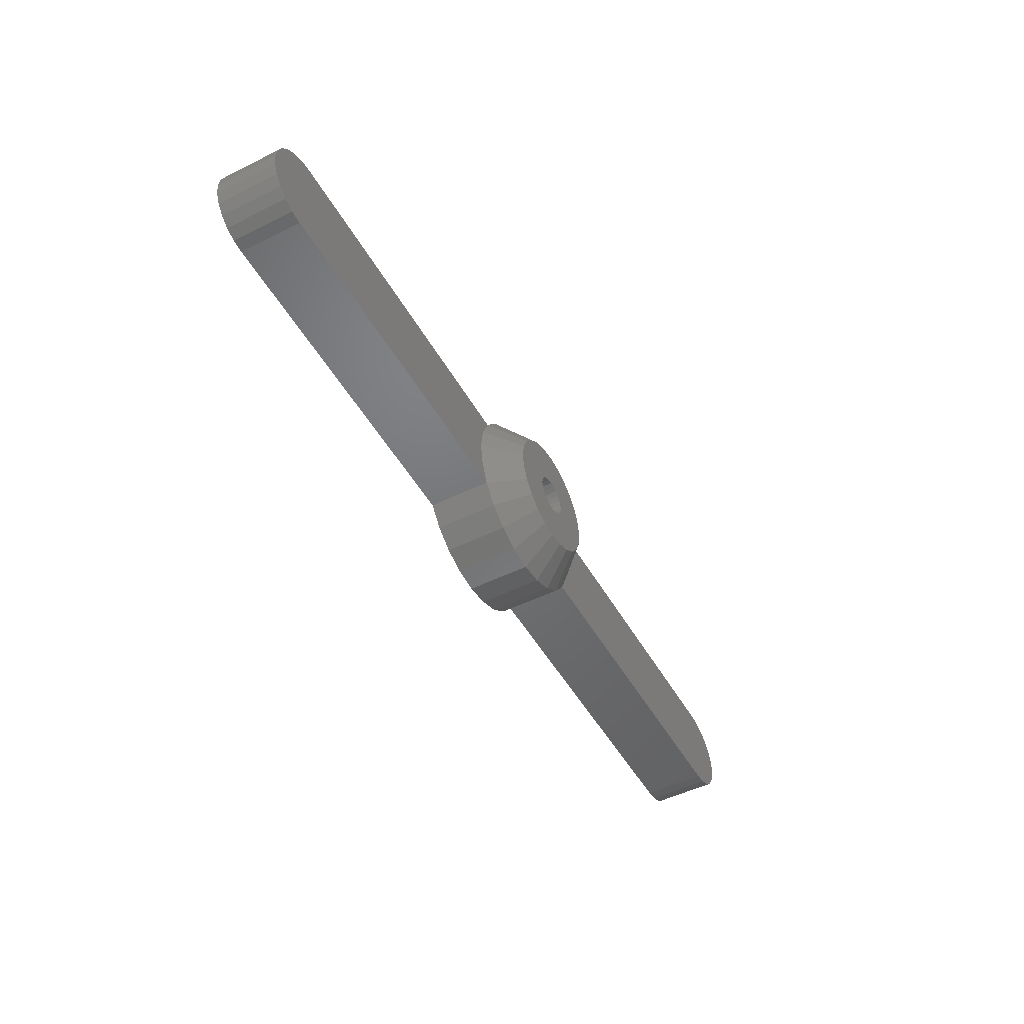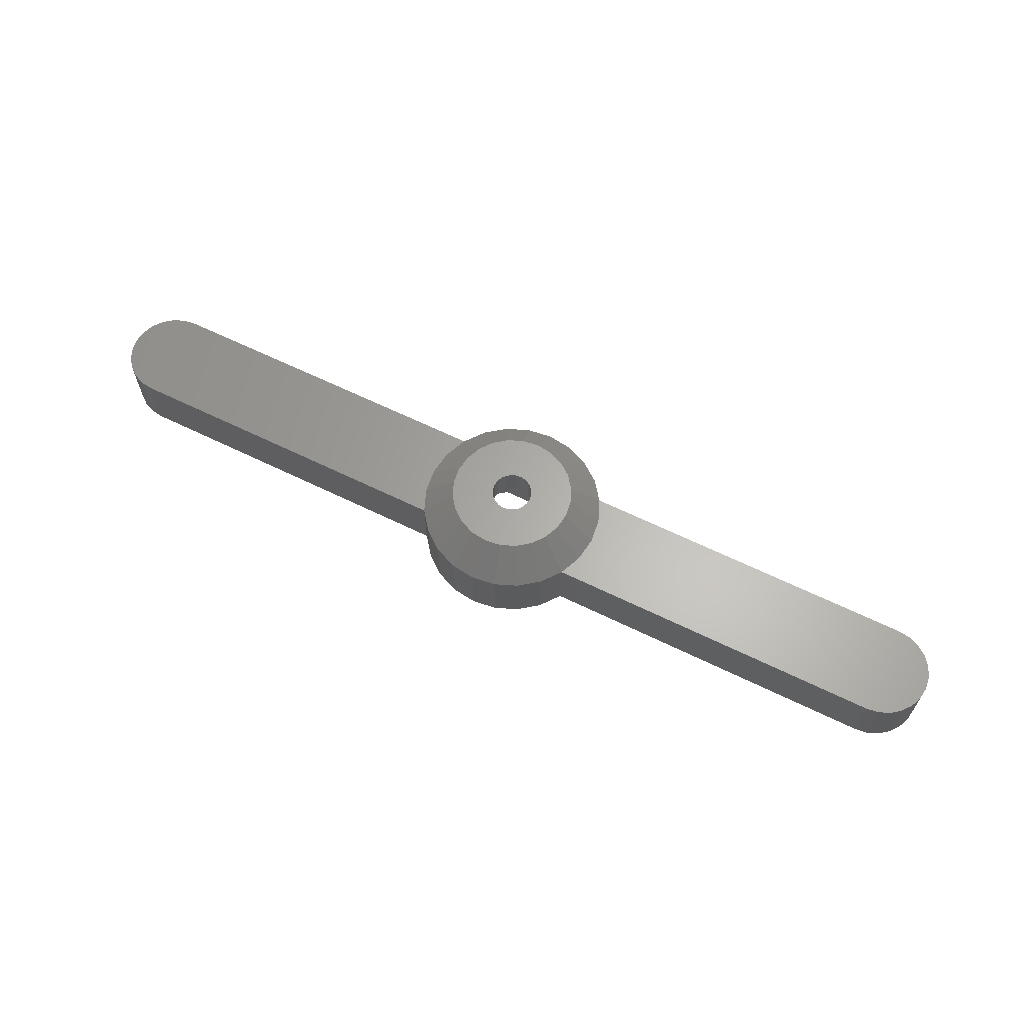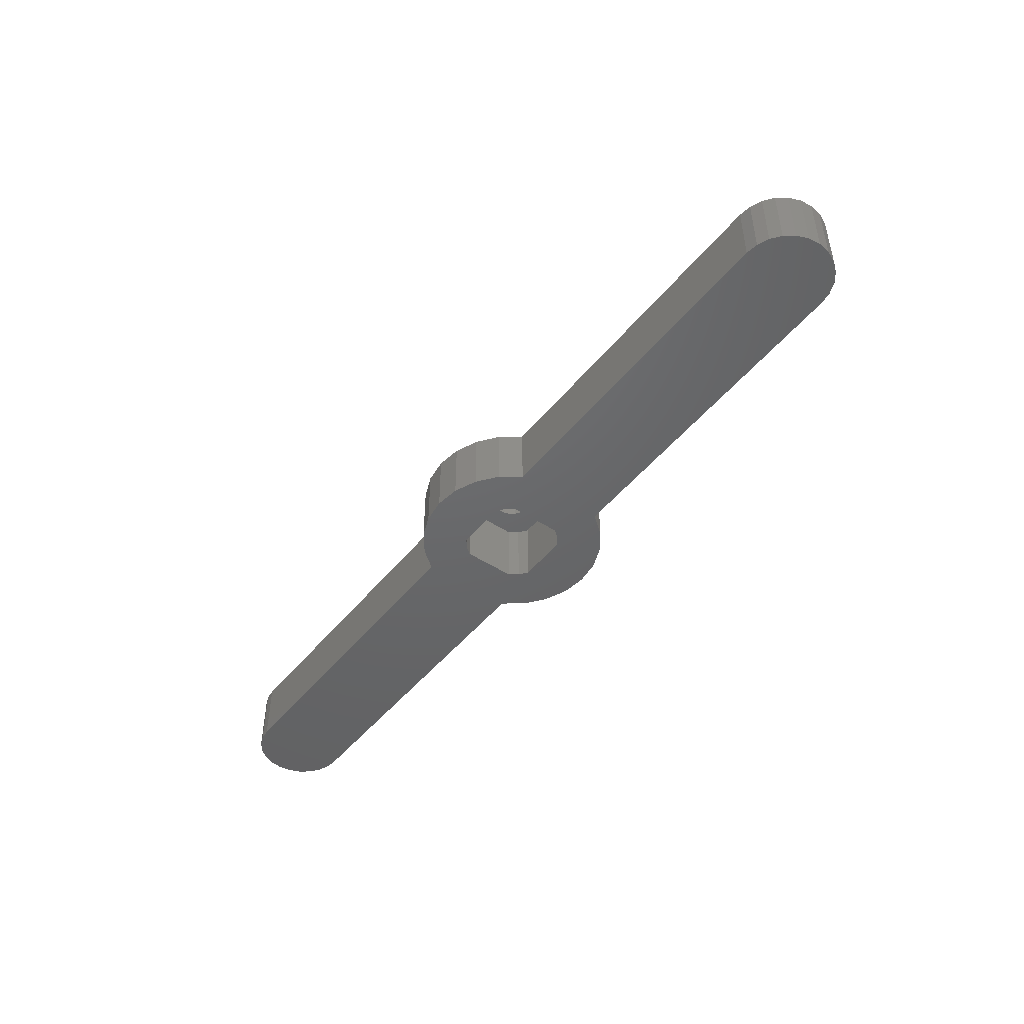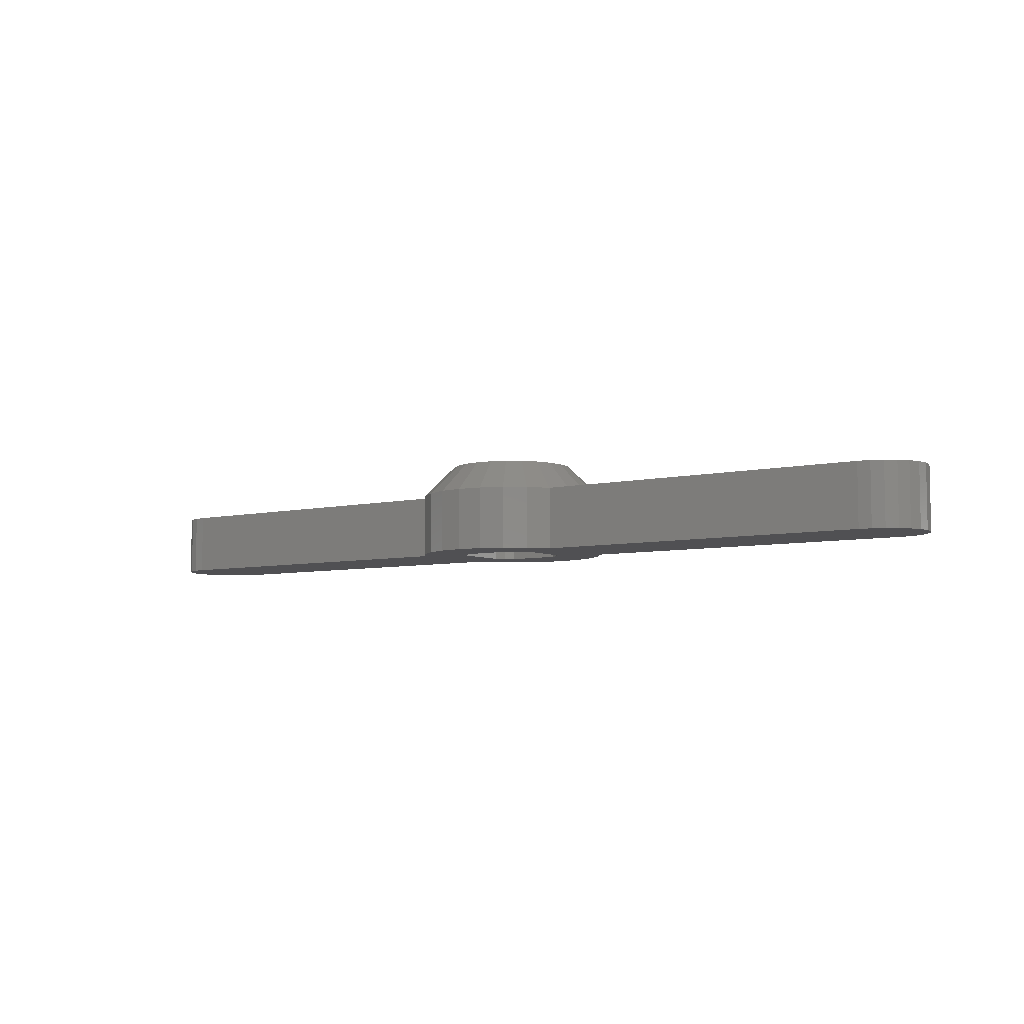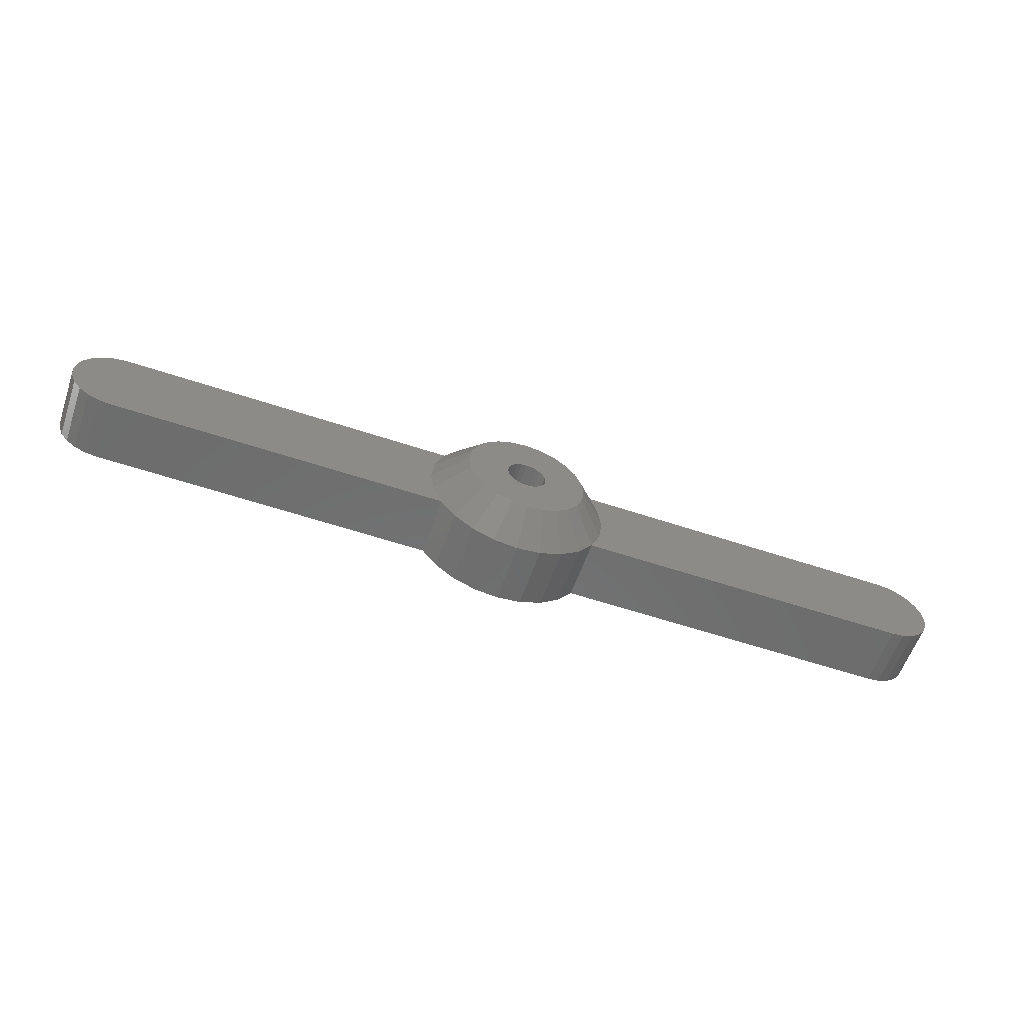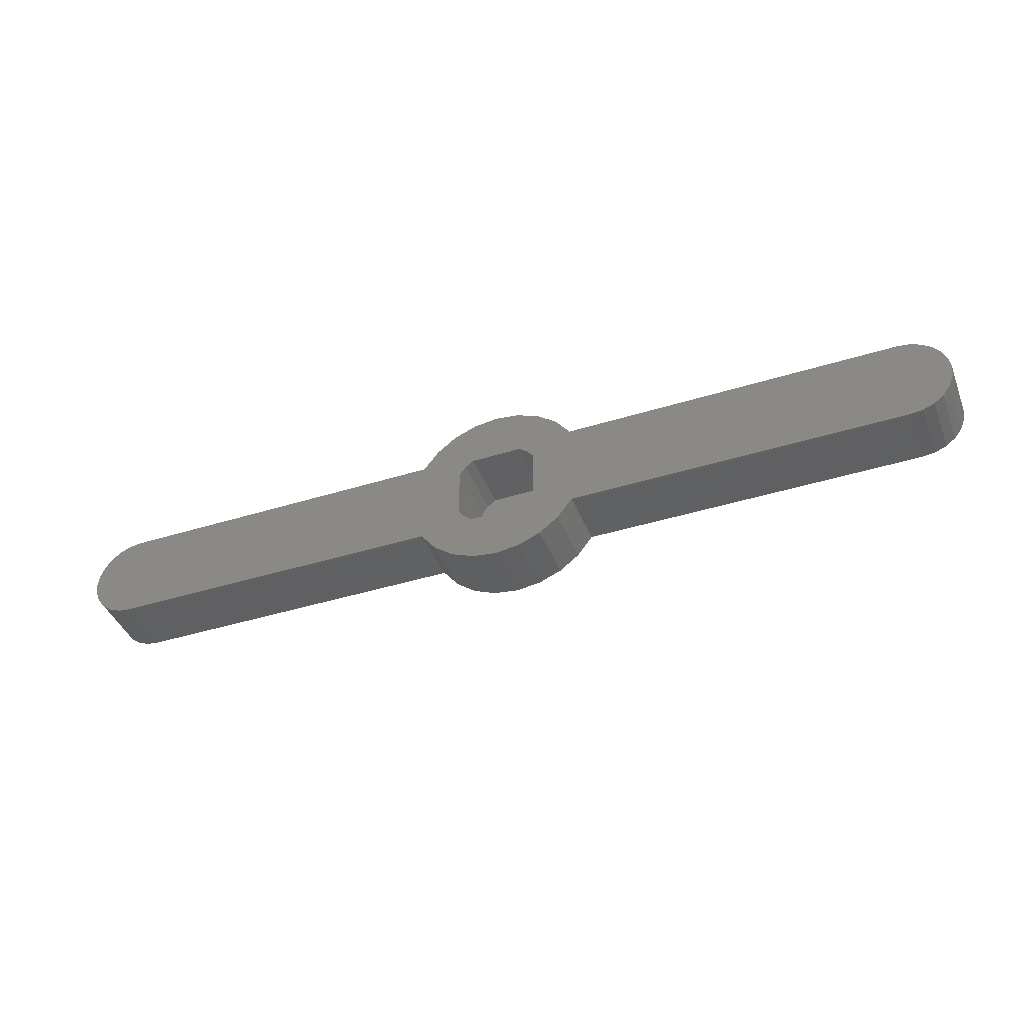
<metadata>
{"format":"stl","ext":"stl","renderer":"f3d","projection":"perspective","resolution":1024,"background":"white","views":[{"elev":-49.6,"azim":-61.3,"up":"+Y"},{"elev":63.7,"azim":26.3,"up":"+Z"},{"elev":-47.0,"azim":53.4,"up":"+Z"},{"elev":-6.3,"azim":35.7,"up":"+Z"},{"elev":-58.7,"azim":-19.0,"up":"+Y"},{"elev":-41.7,"azim":-159.4,"up":"+Y"}]}
</metadata>
<code>
# stl→obj: 190 verts, 380 faces
v 2.588 9.659 15
v 2.256e-14 15 10
v 2.256e-14 10 15
v 3.882 14.49 10
v 3.882 -14.49 10
v 5 -8.66 15
v 2.588 -9.659 15
v 7.5 -12.99 10
v 12.99 -7.5 10
v 9.659 -2.588 15
v 8.66 -5 15
v 14.49 -3.882 10
v 7.071 -7.071 15
v 10.61 -10.61 10
v -3.882 -14.49 10
v -5 -8.66 15
v -7.5 -12.99 10
v -2.588 -9.659 15
v -2.588 9.659 15
v -3.882 14.49 10
v 7.071 7.071 15
v 7.5 12.99 10
v 5 8.66 15
v 10.61 10.61 10
v -10.61 -10.61 10
v -8.66 -5 15
v -12.99 -7.5 10
v -7.071 -7.071 15
v 0 -15 10
v 0 -10 15
v 10 -1.128e-14 15
v 14.49 3.882 10
v 9.659 2.588 15
v 15 -1.974e-14 10
v -5 8.66 15
v -7.5 12.99 10
v -8.66 5 15
v -10.61 10.61 10
v -12.99 7.5 10
v -7.071 7.071 15
v -9.659 -2.588 15
v -14.49 -3.882 10
v -10 0 15
v -14.49 3.882 10
v -15 2.82e-15 10
v -9.659 2.588 15
v 12.99 7.5 10
v 8.66 5 15
v -74.74 -1.941 10
v -74.74 1.941 10
v -75 5.64e-14 10
v -74 -3.75 10
v -74 3.75 10
v -72.8 5.303 10
v -72.8 -5.303 10
v -71.25 -6.495 10
v -71.25 6.495 10
v -69.44 -7.244 10
v -69.44 7.244 10
v -67.5 -7.5 10
v -67.5 7.5 10
v -67.5 7.5 1.205e-14
v -12.99 7.5 9.779e-15
v -7.5 -12.99 2.453e-14
v -10.61 -10.61 2.291e-14
v -69.44 -7.244 2.291e-14
v -71.25 -6.495 2.243e-14
v -67.5 -7.5 2.301e-14
v -12.99 -7.5 2.074e-14
v -72.8 5.303 1.387e-14
v -74 3.75 1.506e-14
v -71.25 6.495 1.294e-14
v -69.44 7.244 1.232e-14
v -74.74 1.941 1.641e-14
v -75 5.076e-14 1.784e-14
v -74.74 -1.941 1.925e-14
v -74 -3.75 2.054e-14
v 71.25 -6.495 10
v 69.44 -7.244 2.84e-14
v 71.25 -6.495 2.778e-14
v 69.44 -7.244 10
v -10.61 10.61 7.409e-15
v 74.74 -1.941 2.431e-14
v 74 -3.75 10
v 74 -3.75 2.566e-14
v 74.74 -1.941 10
v 2.256e-14 15 1.504e-14
v -3.882 14.49 4.292e-15
v 3.882 14.49 1.525e-14
v 0 -15 2.568e-14
v 3.882 -14.49 2.515e-14
v -72.8 -5.303 2.163e-14
v 67.5 -7.5 2.867e-14
v 67.5 -7.5 10
v 7.5 -12.99 2.39e-14
v 10.61 -10.61 2.203e-14
v 72.8 5.303 1.909e-14
v 74 3.75 10
v 74 3.75 2.018e-14
v 72.8 5.303 10
v 75 -5.076e-14 2.288e-14
v 75 -4.23e-14 10
v -7.5 12.99 5.537e-15
v 74.74 1.941 10
v 74.74 1.941 2.147e-14
v 12.99 -7.5 3.094e-14
v 12.99 7.5 1.998e-14
v 10.61 10.61 1.781e-14
v -3.882 -14.49 2.547e-14
v 7.5 12.99 1.619e-14
v 72.8 -5.303 10
v 72.8 -5.303 2.684e-14
v -6.5 4.154 1.195e-14
v -5.482 5.482 1.094e-14
v -4.154 6.5 1.014e-14
v 4.154 6.5 9.796e-15
v 5.482 5.482 1.048e-14
v 6.5 4.154 1.141e-14
v 6.5 -4.154 2.876e-14
v -6.5 -4.154 2.931e-14
v -5.482 -5.482 -3.606e-15
v -4.154 -6.5 3.092e-14
v 4.154 -6.5 3.058e-14
v 5.482 -5.482 -4.062e-15
v 67.5 7.5 1.771e-14
v 69.44 7.244 1.781e-14
v 71.25 6.495 1.829e-14
v 69.44 7.244 10
v 71.25 6.495 10
v -6.5 4.154 10.5
v -5.482 5.482 10.5
v -6.5 -4.154 10.5
v 67.5 7.5 10
v 4.154 6.5 10.5
v -4.154 6.5 10.5
v -3.139 0.8412 10.5
v -3.25 1.128e-14 10.5
v -2.815 1.625 10.5
v -2.298 2.298 10.5
v -1.625 2.815 10.5
v -0.8412 3.139 10.5
v 1.128e-14 3.25 10.5
v 0.8412 3.139 10.5
v 1.625 2.815 10.5
v 2.298 2.298 10.5
v 2.815 1.625 10.5
v 3.139 0.8412 10.5
v 3.25 5.64e-15 10.5
v -5.482 -5.482 10.5
v -4.154 -6.5 10.5
v -3.139 -0.8412 10.5
v -2.815 -1.625 10.5
v -2.298 -2.298 10.5
v -1.625 -2.815 10.5
v 4.154 -6.5 10.5
v -0.8412 -3.139 10.5
v 1.128e-14 -3.25 10.5
v 0.8412 -3.139 10.5
v 1.625 -2.815 10.5
v 2.298 -2.298 10.5
v 2.815 -1.625 10.5
v 3.139 -0.8412 10.5
v 5.482 5.482 10.5
v 5.482 -5.482 10.5
v 6.5 4.154 10.5
v 6.5 -4.154 10.5
v -2.298 -2.298 15
v -1.625 -2.815 15
v -0.8412 -3.139 15
v -3.139 -0.8412 15
v -3.25 1.41e-14 15
v -3.139 0.8412 15
v 1.128e-14 -3.25 15
v 0.8412 -3.139 15
v -2.815 -1.625 15
v 1.625 -2.815 15
v 2.298 -2.298 15
v 2.815 -1.625 15
v 3.139 -0.8412 15
v 3.25 8.46e-15 15
v -2.815 1.625 15
v -2.298 2.298 15
v -1.625 2.815 15
v -0.8412 3.139 15
v 1.128e-14 3.25 15
v 0.8412 3.139 15
v 1.625 2.815 15
v 2.298 2.298 15
v 2.815 1.625 15
v 3.139 0.8412 15
f 1 2 3
f 2 1 4
f 5 6 7
f 6 5 8
f 9 10 11
f 10 9 12
f 8 13 6
f 13 8 14
f 15 16 17
f 16 15 18
f 19 2 20
f 2 19 3
f 21 22 23
f 22 21 24
f 25 26 27
f 26 25 28
f 29 18 15
f 18 29 30
f 31 32 33
f 32 31 34
f 35 20 36
f 20 35 19
f 37 38 39
f 38 37 40
f 12 31 10
f 31 12 34
f 27 41 42
f 41 27 26
f 17 28 25
f 28 17 16
f 40 36 38
f 36 40 35
f 43 44 45
f 44 43 46
f 33 47 48
f 47 33 32
f 42 43 45
f 43 42 41
f 49 50 51
f 50 49 52
f 50 52 53
f 53 52 54
f 54 52 55
f 54 55 56
f 54 56 57
f 57 56 58
f 57 58 59
f 59 58 60
f 59 60 61
f 61 60 27
f 61 27 42
f 61 42 45
f 61 44 39
f 44 61 45
f 14 11 13
f 11 14 9
f 46 39 44
f 39 46 37
f 5 30 29
f 30 5 7
f 48 24 21
f 24 48 47
f 23 4 1
f 4 23 22
f 62 39 63
f 39 62 61
f 64 25 65
f 25 64 17
f 66 56 67
f 56 66 58
f 27 68 69
f 68 27 60
f 53 70 71
f 70 53 54
f 72 59 73
f 59 72 57
f 51 74 75
f 74 51 50
f 73 61 62
f 61 73 59
f 52 76 77
f 76 52 49
f 78 79 80
f 79 78 81
f 70 57 72
f 57 70 54
f 39 82 63
f 82 39 38
f 83 84 85
f 84 83 86
f 49 75 76
f 75 49 51
f 68 58 66
f 58 68 60
f 20 87 88
f 87 20 2
f 50 71 74
f 71 50 53
f 2 89 87
f 89 2 4
f 5 90 91
f 90 5 29
f 55 77 92
f 77 55 52
f 81 93 79
f 93 81 94
f 67 55 92
f 55 67 56
f 14 95 96
f 95 14 8
f 97 98 99
f 98 97 100
f 101 86 83
f 86 101 102
f 103 20 88
f 20 103 36
f 82 36 103
f 36 82 38
f 99 104 105
f 104 99 98
f 96 9 14
f 9 96 106
f 107 24 47
f 24 107 108
f 90 15 109
f 15 90 29
f 22 108 110
f 108 22 24
f 109 17 64
f 17 109 15
f 85 111 112
f 111 85 84
f 74 76 75
f 76 74 77
f 77 74 71
f 77 71 70
f 77 70 92
f 92 70 67
f 67 70 72
f 67 72 66
f 66 72 73
f 66 73 68
f 68 73 62
f 68 62 69
f 69 62 63
f 69 63 65
f 65 63 82
f 65 82 64
f 64 82 103
f 64 103 113
f 113 103 88
f 113 88 114
f 114 88 115
f 115 88 116
f 116 88 87
f 116 87 89
f 116 89 110
f 116 110 117
f 117 110 118
f 118 110 119
f 64 120 109
f 120 64 113
f 109 120 121
f 109 121 122
f 109 122 123
f 109 123 90
f 90 123 91
f 91 123 95
f 95 123 124
f 95 124 119
f 95 119 110
f 95 110 108
f 95 108 96
f 96 108 106
f 106 108 107
f 106 107 93
f 93 107 125
f 93 125 126
f 93 126 79
f 79 126 80
f 80 126 127
f 80 127 97
f 80 97 112
f 112 97 99
f 112 99 85
f 85 99 105
f 85 105 83
f 83 105 101
f 27 65 25
f 65 27 69
f 111 80 112
f 80 111 78
f 128 127 126
f 127 128 129
f 114 130 113
f 130 114 131
f 113 132 120
f 132 113 130
f 94 12 9
f 12 94 34
f 32 133 47
f 133 32 34
f 133 34 94
f 133 94 81
f 133 81 128
f 128 81 78
f 128 78 129
f 129 78 100
f 100 78 111
f 100 111 84
f 100 84 98
f 98 84 86
f 98 86 104
f 104 86 102
f 133 126 125
f 126 133 128
f 134 115 116
f 115 134 135
f 105 102 101
f 102 105 104
f 4 110 89
f 110 4 22
f 135 136 137
f 136 135 138
f 138 135 139
f 139 135 140
f 140 135 134
f 140 134 141
f 141 134 142
f 142 134 143
f 143 134 144
f 144 134 145
f 145 134 146
f 146 134 147
f 147 134 148
f 131 132 130
f 132 131 149
f 149 131 150
f 150 131 135
f 150 135 151
f 150 151 152
f 150 152 153
f 150 153 154
f 150 154 155
f 151 135 137
f 155 154 156
f 155 156 157
f 155 157 158
f 155 158 159
f 155 159 160
f 155 160 161
f 155 161 162
f 155 162 148
f 155 148 134
f 155 134 163
f 155 163 164
f 164 163 165
f 164 165 166
f 107 133 125
f 133 107 47
f 8 91 95
f 91 8 5
f 165 117 118
f 117 165 163
f 167 154 153
f 154 167 168
f 164 119 124
f 119 164 166
f 168 156 154
f 156 168 169
f 135 114 115
f 114 135 131
f 166 118 119
f 118 166 165
f 137 170 151
f 170 137 171
f 120 149 121
f 149 120 132
f 129 97 127
f 97 129 100
f 136 171 137
f 171 136 172
f 169 157 156
f 157 169 173
f 173 158 157
f 158 173 174
f 94 106 93
f 106 94 9
f 151 175 152
f 175 151 170
f 174 159 158
f 159 174 176
f 152 167 153
f 167 152 175
f 122 155 123
f 155 122 150
f 159 177 160
f 177 159 176
f 117 134 116
f 134 117 163
f 123 164 124
f 164 123 155
f 41 46 43
f 46 41 26
f 46 26 37
f 37 26 28
f 37 28 40
f 40 28 16
f 40 16 35
f 35 16 18
f 35 18 171
f 171 18 170
f 170 18 175
f 175 18 167
f 167 18 30
f 167 30 168
f 168 30 169
f 169 30 173
f 173 30 7
f 173 7 174
f 174 7 176
f 176 7 177
f 177 7 178
f 178 7 6
f 178 6 179
f 179 6 180
f 171 19 35
f 19 171 172
f 19 172 181
f 19 181 182
f 19 182 3
f 3 182 183
f 3 183 184
f 3 184 185
f 3 185 186
f 3 186 1
f 1 186 187
f 1 187 188
f 1 188 189
f 1 189 23
f 23 189 190
f 23 190 180
f 23 180 6
f 23 6 13
f 23 13 21
f 21 13 11
f 21 11 48
f 48 11 10
f 48 10 33
f 33 10 31
f 184 140 141
f 140 184 183
f 189 145 146
f 145 189 188
f 179 148 162
f 148 179 180
f 177 161 160
f 161 177 178
f 178 162 161
f 162 178 179
f 138 172 136
f 172 138 181
f 188 144 145
f 144 188 187
f 187 143 144
f 143 187 186
f 183 139 140
f 139 183 182
f 190 146 147
f 146 190 189
f 149 122 121
f 122 149 150
f 139 181 138
f 181 139 182
f 186 142 143
f 142 186 185
f 180 147 148
f 147 180 190
f 185 141 142
f 141 185 184

</code>
